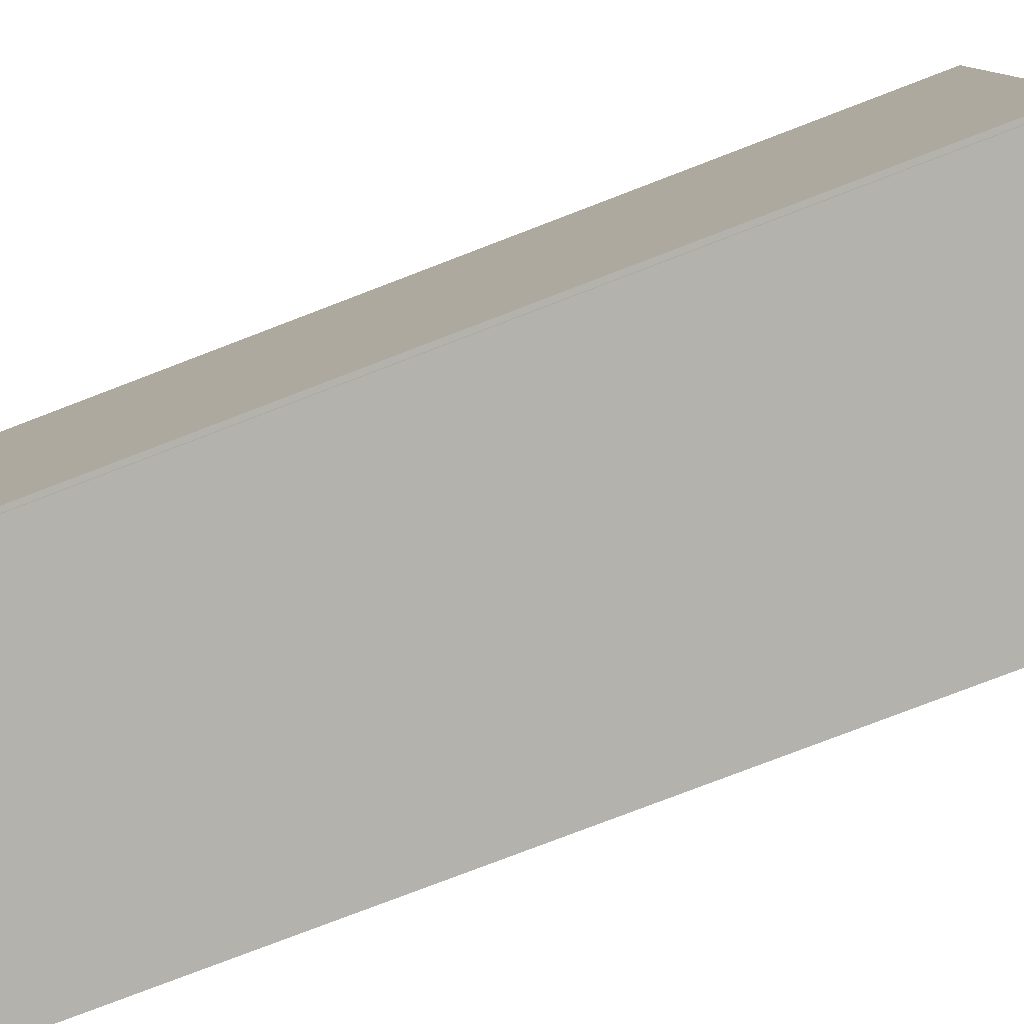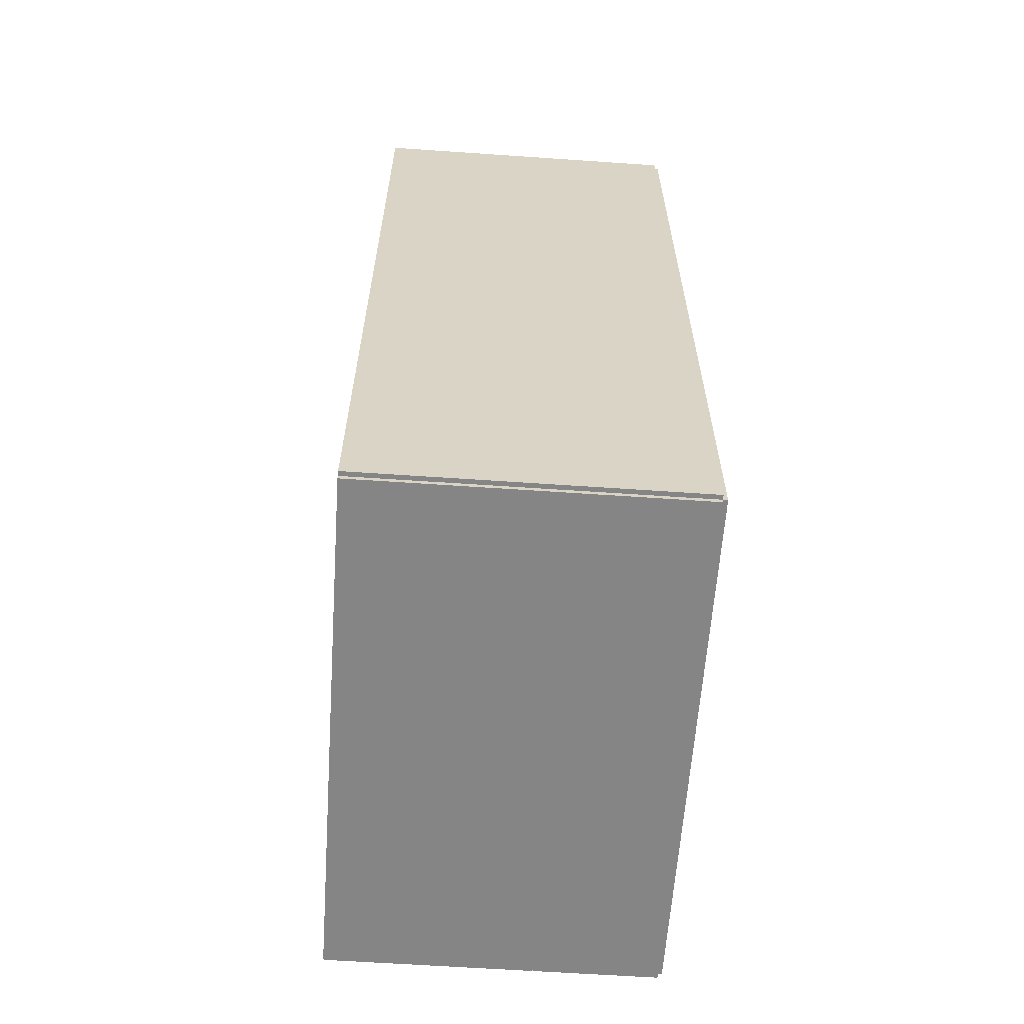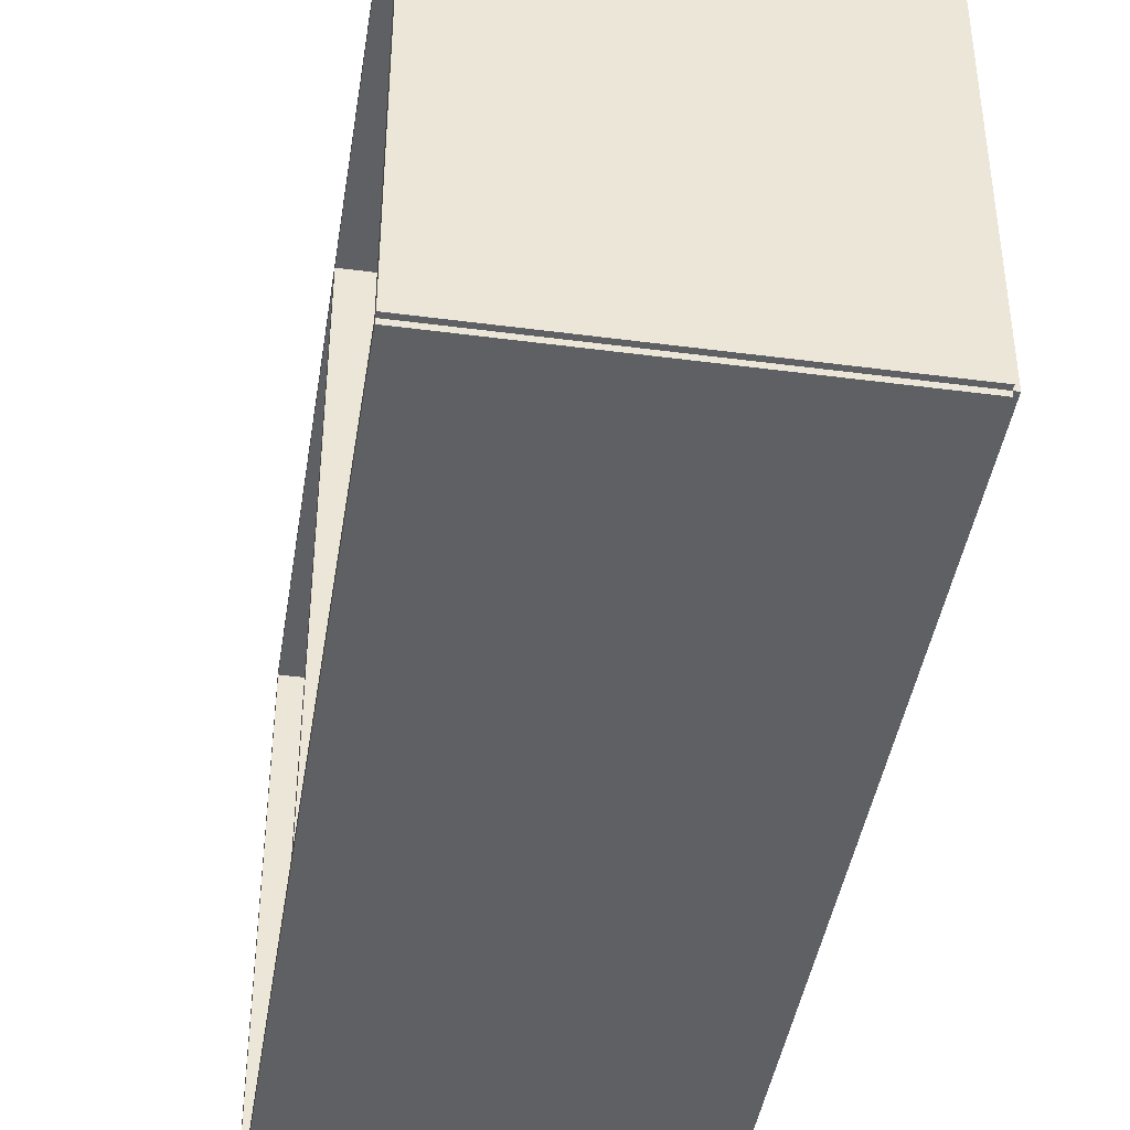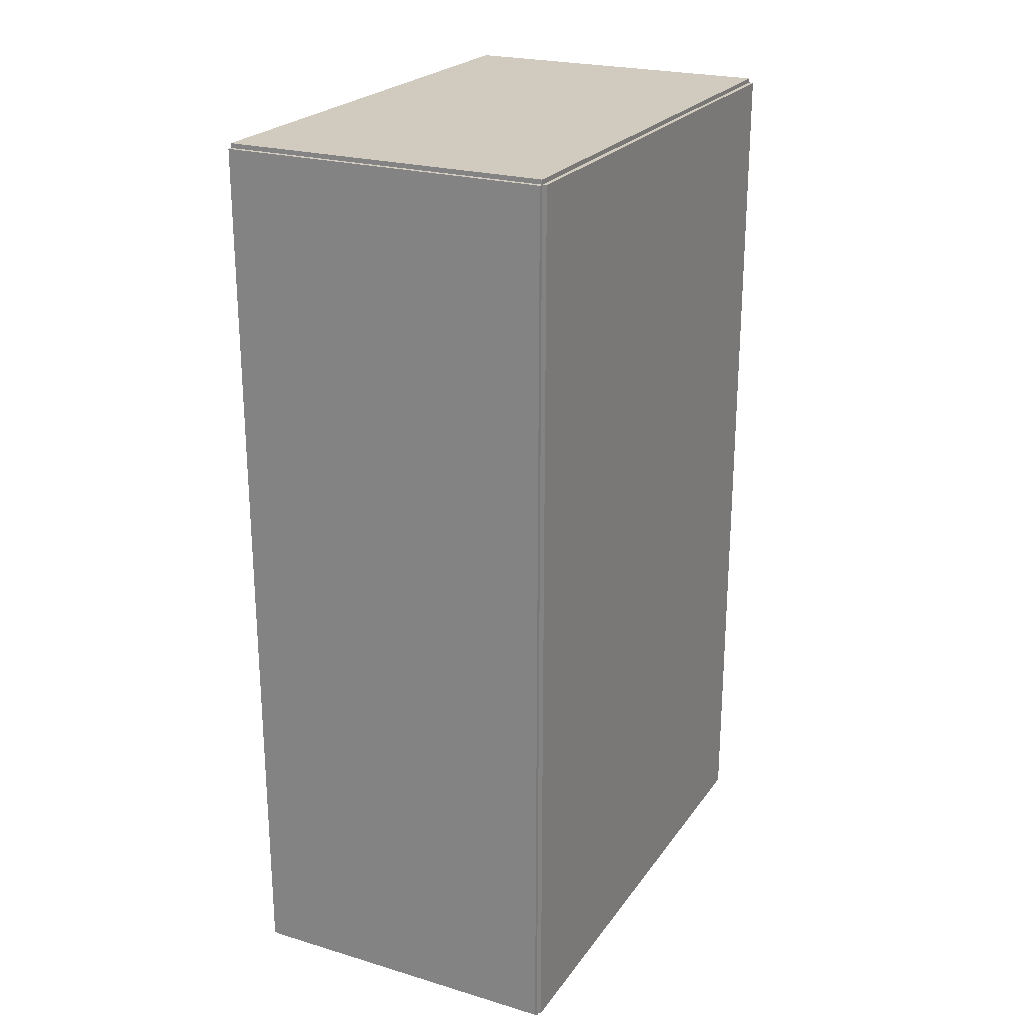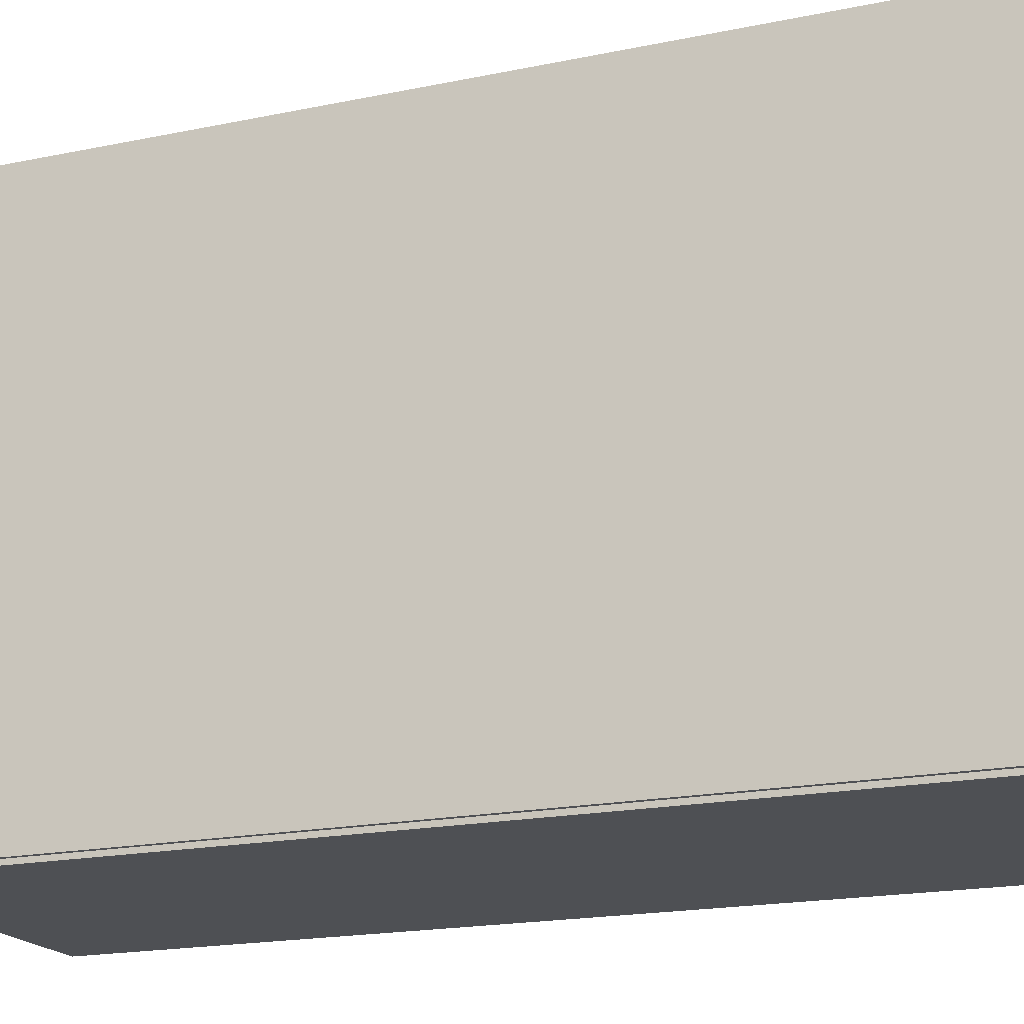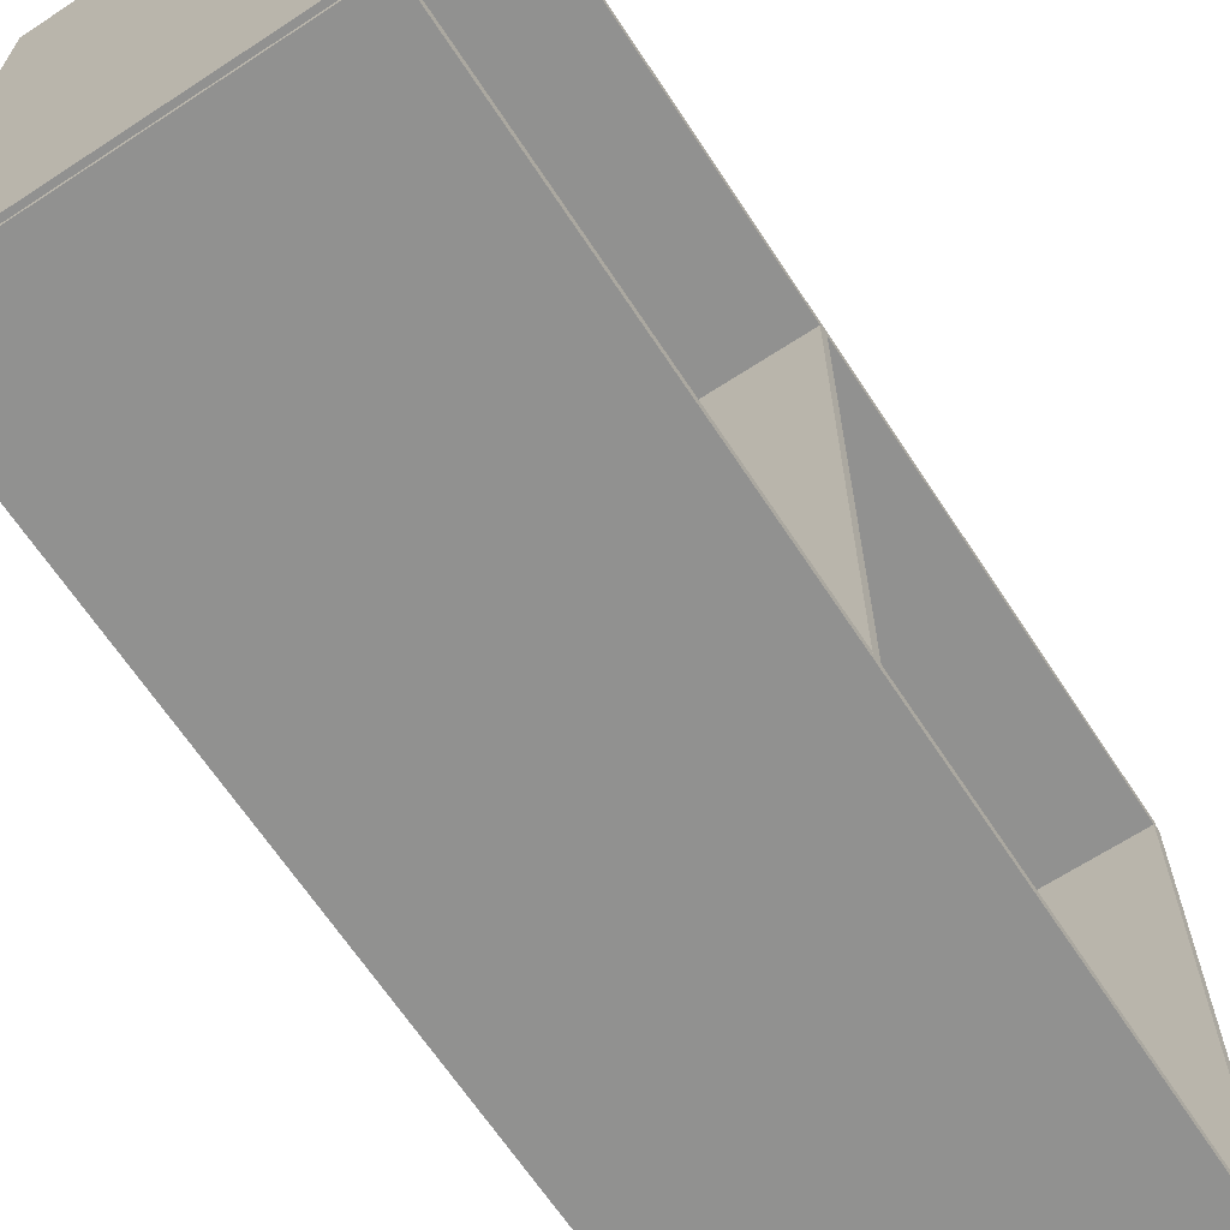
<metadata>
{"format":"obj","ext":"obj","renderer":"f3d","projection":"perspective","resolution":1024,"background":"white","views":[{"elev":-79.5,"azim":-69.1,"up":"+Y"},{"elev":-61.7,"azim":176.0,"up":"+Z"},{"elev":-42.8,"azim":171.1,"up":"+Y"},{"elev":23.4,"azim":-153.5,"up":"+Z"},{"elev":-18.8,"azim":-68.3,"up":"+Y"},{"elev":-65.9,"azim":33.3,"up":"+Y"}]}
</metadata>
<code>
v -0.103 -0.1664 -0.002834
v -0.103 -0.1664 0.002834
v -0.103 0.1664 -0.002834
v -0.103 0.1664 0.002834
v 0.103 -0.1664 -0.002834
v 0.103 -0.1664 0.002834
v 0.103 0.1664 -0.002834
v 0.103 0.1664 0.002834
v -0.1002 -0.1664 0
v -0.1059 -0.1664 0
v -0.1002 0.1664 0
v -0.1059 0.1664 0
v -0.1002 -0.1664 0.5625
v -0.1059 -0.1664 0.5625
v -0.1002 0.1664 0.5625
v -0.1059 0.1664 0.5625
v -0.103 -0.1664 0.2784
v -0.103 -0.1664 0.2841
v -0.103 0.1664 0.2784
v -0.103 0.1664 0.2841
v 0.103 -0.1664 0.2784
v 0.103 -0.1664 0.2841
v 0.103 0.1664 0.2784
v 0.103 0.1664 0.2841
v -0.103 0.1635 0.5625
v -0.103 0.1693 0.5625
v -0.103 0.1635 0
v -0.103 0.1693 0
v 0.103 0.1635 0.5625
v 0.103 0.1693 0.5625
v 0.103 0.1635 0
v 0.103 0.1693 0
v -0.103 -0.1635 0
v -0.103 -0.1693 0
v -0.103 -0.1635 0.5625
v -0.103 -0.1693 0.5625
v 0.103 -0.1635 0
v 0.103 -0.1693 0
v 0.103 -0.1635 0.5625
v 0.103 -0.1693 0.5625
v -0.103 -0.1664 0.5597
v -0.103 -0.1664 0.5653
v -0.103 0.1664 0.5597
v -0.103 0.1664 0.5653
v 0.103 -0.1664 0.5597
v 0.103 -0.1664 0.5653
v 0.103 0.1664 0.5597
v 0.103 0.1664 0.5653
v -0.03435 -0.1097 0.005668
v -0.004016 -0.1097 0.005668
v -0.004016 -0.1097 0.06532
v -0.03435 -0.1097 0.06532
v -0.004599 -0.1038 0.005668
v -0.004599 -0.1038 0.06532
v -0.006325 -0.09814 0.005668
v -0.006325 -0.09814 0.06532
v -0.009128 -0.0929 0.005668
v -0.009128 -0.0929 0.06532
v -0.0129 -0.0883 0.005668
v -0.0129 -0.0883 0.06532
v -0.0175 -0.08453 0.005668
v -0.0175 -0.08453 0.06532
v -0.02274 -0.08172 0.005668
v -0.02274 -0.08172 0.06532
v -0.02843 -0.08 0.005668
v -0.02843 -0.08 0.06532
v -0.03435 -0.07942 0.005668
v -0.03435 -0.07942 0.06532
v -0.04027 -0.08 0.005668
v -0.04027 -0.08 0.06532
v -0.04596 -0.08172 0.005668
v -0.04596 -0.08172 0.06532
v -0.0512 -0.08453 0.005668
v -0.0512 -0.08453 0.06532
v -0.0558 -0.0883 0.005668
v -0.0558 -0.0883 0.06532
v -0.05957 -0.0929 0.005668
v -0.05957 -0.0929 0.06532
v -0.06237 -0.09814 0.005668
v -0.06237 -0.09814 0.06532
v -0.0641 -0.1038 0.005668
v -0.0641 -0.1038 0.06532
v -0.06468 -0.1097 0.005668
v -0.06468 -0.1097 0.06532
v -0.0641 -0.1157 0.005668
v -0.0641 -0.1157 0.06532
v -0.06237 -0.1214 0.005668
v -0.06237 -0.1214 0.06532
v -0.05957 -0.1266 0.005668
v -0.05957 -0.1266 0.06532
v -0.0558 -0.1312 0.005668
v -0.0558 -0.1312 0.06532
v -0.0512 -0.135 0.005668
v -0.0512 -0.135 0.06532
v -0.04596 -0.1378 0.005668
v -0.04596 -0.1378 0.06532
v -0.04027 -0.1395 0.005668
v -0.04027 -0.1395 0.06532
v -0.03435 -0.1401 0.005668
v -0.03435 -0.1401 0.06532
v -0.02843 -0.1395 0.005668
v -0.02843 -0.1395 0.06532
v -0.02274 -0.1378 0.005668
v -0.02274 -0.1378 0.06532
v -0.0175 -0.135 0.005668
v -0.0175 -0.135 0.06532
v -0.0129 -0.1312 0.005668
v -0.0129 -0.1312 0.06532
v -0.009128 -0.1266 0.005668
v -0.009128 -0.1266 0.06532
v -0.006325 -0.1214 0.005668
v -0.006325 -0.1214 0.06532
v -0.004599 -0.1157 0.005668
v -0.004599 -0.1157 0.06532
v 0.006166 0.04096 0.2869
v 0.03102 0.04096 0.2869
v 0.03102 0.04096 0.3428
v 0.006166 0.04096 0.3428
v 0.03054 0.04581 0.2869
v 0.03054 0.04581 0.3428
v 0.02913 0.05047 0.2869
v 0.02913 0.05047 0.3428
v 0.02683 0.05477 0.2869
v 0.02683 0.05477 0.3428
v 0.02374 0.05853 0.2869
v 0.02374 0.05853 0.3428
v 0.01997 0.06162 0.2869
v 0.01997 0.06162 0.3428
v 0.01568 0.06392 0.2869
v 0.01568 0.06392 0.3428
v 0.01102 0.06533 0.2869
v 0.01102 0.06533 0.3428
v 0.006166 0.06581 0.2869
v 0.006166 0.06581 0.3428
v 0.001317 0.06533 0.2869
v 0.001317 0.06533 0.3428
v -0.003345 0.06392 0.2869
v -0.003345 0.06392 0.3428
v -0.007642 0.06162 0.2869
v -0.007642 0.06162 0.3428
v -0.01141 0.05853 0.2869
v -0.01141 0.05853 0.3428
v -0.0145 0.05477 0.2869
v -0.0145 0.05477 0.3428
v -0.0168 0.05047 0.2869
v -0.0168 0.05047 0.3428
v -0.01821 0.04581 0.2869
v -0.01821 0.04581 0.3428
v -0.01869 0.04096 0.2869
v -0.01869 0.04096 0.3428
v -0.01821 0.03611 0.2869
v -0.01821 0.03611 0.3428
v -0.0168 0.03145 0.2869
v -0.0168 0.03145 0.3428
v -0.0145 0.02715 0.2869
v -0.0145 0.02715 0.3428
v -0.01141 0.02338 0.2869
v -0.01141 0.02338 0.3428
v -0.007642 0.02029 0.2869
v -0.007642 0.02029 0.3428
v -0.003345 0.01799 0.2869
v -0.003345 0.01799 0.3428
v 0.001317 0.01658 0.2869
v 0.001317 0.01658 0.3428
v 0.006166 0.0161 0.2869
v 0.006166 0.0161 0.3428
v 0.01102 0.01658 0.2869
v 0.01102 0.01658 0.3428
v 0.01568 0.01799 0.2869
v 0.01568 0.01799 0.3428
v 0.01997 0.02029 0.2869
v 0.01997 0.02029 0.3428
v 0.02374 0.02338 0.2869
v 0.02374 0.02338 0.3428
v 0.02683 0.02715 0.2869
v 0.02683 0.02715 0.3428
v 0.02913 0.03145 0.2869
v 0.02913 0.03145 0.3428
v 0.03054 0.03611 0.2869
v 0.03054 0.03611 0.3428
f 2 4 1
f 5 2 1
f 1 4 3
f 3 5 1
f 2 8 4
f 6 2 5
f 6 8 2
f 4 8 3
f 7 5 3
f 3 8 7
f 7 6 5
f 8 6 7
f 10 12 9
f 13 10 9
f 9 12 11
f 11 13 9
f 10 16 12
f 14 10 13
f 14 16 10
f 12 16 11
f 15 13 11
f 11 16 15
f 15 14 13
f 16 14 15
f 18 20 17
f 21 18 17
f 17 20 19
f 19 21 17
f 18 24 20
f 22 18 21
f 22 24 18
f 20 24 19
f 23 21 19
f 19 24 23
f 23 22 21
f 24 22 23
f 26 28 25
f 29 26 25
f 25 28 27
f 27 29 25
f 26 32 28
f 30 26 29
f 30 32 26
f 28 32 27
f 31 29 27
f 27 32 31
f 31 30 29
f 32 30 31
f 34 36 33
f 37 34 33
f 33 36 35
f 35 37 33
f 34 40 36
f 38 34 37
f 38 40 34
f 36 40 35
f 39 37 35
f 35 40 39
f 39 38 37
f 40 38 39
f 42 44 41
f 45 42 41
f 41 44 43
f 43 45 41
f 42 48 44
f 46 42 45
f 46 48 42
f 44 48 43
f 47 45 43
f 43 48 47
f 47 46 45
f 48 46 47
f 50 49 53
f 50 53 51
f 51 53 54
f 51 54 52
f 53 49 55
f 53 55 54
f 54 55 56
f 54 56 52
f 55 49 57
f 55 57 56
f 56 57 58
f 56 58 52
f 57 49 59
f 57 59 58
f 58 59 60
f 58 60 52
f 59 49 61
f 59 61 60
f 60 61 62
f 60 62 52
f 61 49 63
f 61 63 62
f 62 63 64
f 62 64 52
f 63 49 65
f 63 65 64
f 64 65 66
f 64 66 52
f 65 49 67
f 65 67 66
f 66 67 68
f 66 68 52
f 67 49 69
f 67 69 68
f 68 69 70
f 68 70 52
f 69 49 71
f 69 71 70
f 70 71 72
f 70 72 52
f 71 49 73
f 71 73 72
f 72 73 74
f 72 74 52
f 73 49 75
f 73 75 74
f 74 75 76
f 74 76 52
f 75 49 77
f 75 77 76
f 76 77 78
f 76 78 52
f 77 49 79
f 77 79 78
f 78 79 80
f 78 80 52
f 79 49 81
f 79 81 80
f 80 81 82
f 80 82 52
f 81 49 83
f 81 83 82
f 82 83 84
f 82 84 52
f 83 49 85
f 83 85 84
f 84 85 86
f 84 86 52
f 85 49 87
f 85 87 86
f 86 87 88
f 86 88 52
f 87 49 89
f 87 89 88
f 88 89 90
f 88 90 52
f 89 49 91
f 89 91 90
f 90 91 92
f 90 92 52
f 91 49 93
f 91 93 92
f 92 93 94
f 92 94 52
f 93 49 95
f 93 95 94
f 94 95 96
f 94 96 52
f 95 49 97
f 95 97 96
f 96 97 98
f 96 98 52
f 97 49 99
f 97 99 98
f 98 99 100
f 98 100 52
f 99 49 101
f 99 101 100
f 100 101 102
f 100 102 52
f 101 49 103
f 101 103 102
f 102 103 104
f 102 104 52
f 103 49 105
f 103 105 104
f 104 105 106
f 104 106 52
f 105 49 107
f 105 107 106
f 106 107 108
f 106 108 52
f 107 49 109
f 107 109 108
f 108 109 110
f 108 110 52
f 109 49 111
f 109 111 110
f 110 111 112
f 110 112 52
f 111 49 113
f 111 113 112
f 112 113 114
f 112 114 52
f 113 49 50
f 113 50 114
f 114 50 51
f 114 51 52
f 116 115 119
f 116 119 117
f 117 119 120
f 117 120 118
f 119 115 121
f 119 121 120
f 120 121 122
f 120 122 118
f 121 115 123
f 121 123 122
f 122 123 124
f 122 124 118
f 123 115 125
f 123 125 124
f 124 125 126
f 124 126 118
f 125 115 127
f 125 127 126
f 126 127 128
f 126 128 118
f 127 115 129
f 127 129 128
f 128 129 130
f 128 130 118
f 129 115 131
f 129 131 130
f 130 131 132
f 130 132 118
f 131 115 133
f 131 133 132
f 132 133 134
f 132 134 118
f 133 115 135
f 133 135 134
f 134 135 136
f 134 136 118
f 135 115 137
f 135 137 136
f 136 137 138
f 136 138 118
f 137 115 139
f 137 139 138
f 138 139 140
f 138 140 118
f 139 115 141
f 139 141 140
f 140 141 142
f 140 142 118
f 141 115 143
f 141 143 142
f 142 143 144
f 142 144 118
f 143 115 145
f 143 145 144
f 144 145 146
f 144 146 118
f 145 115 147
f 145 147 146
f 146 147 148
f 146 148 118
f 147 115 149
f 147 149 148
f 148 149 150
f 148 150 118
f 149 115 151
f 149 151 150
f 150 151 152
f 150 152 118
f 151 115 153
f 151 153 152
f 152 153 154
f 152 154 118
f 153 115 155
f 153 155 154
f 154 155 156
f 154 156 118
f 155 115 157
f 155 157 156
f 156 157 158
f 156 158 118
f 157 115 159
f 157 159 158
f 158 159 160
f 158 160 118
f 159 115 161
f 159 161 160
f 160 161 162
f 160 162 118
f 161 115 163
f 161 163 162
f 162 163 164
f 162 164 118
f 163 115 165
f 163 165 164
f 164 165 166
f 164 166 118
f 165 115 167
f 165 167 166
f 166 167 168
f 166 168 118
f 167 115 169
f 167 169 168
f 168 169 170
f 168 170 118
f 169 115 171
f 169 171 170
f 170 171 172
f 170 172 118
f 171 115 173
f 171 173 172
f 172 173 174
f 172 174 118
f 173 115 175
f 173 175 174
f 174 175 176
f 174 176 118
f 175 115 177
f 175 177 176
f 176 177 178
f 176 178 118
f 177 115 179
f 177 179 178
f 178 179 180
f 178 180 118
f 179 115 116
f 179 116 180
f 180 116 117
f 180 117 118

</code>
